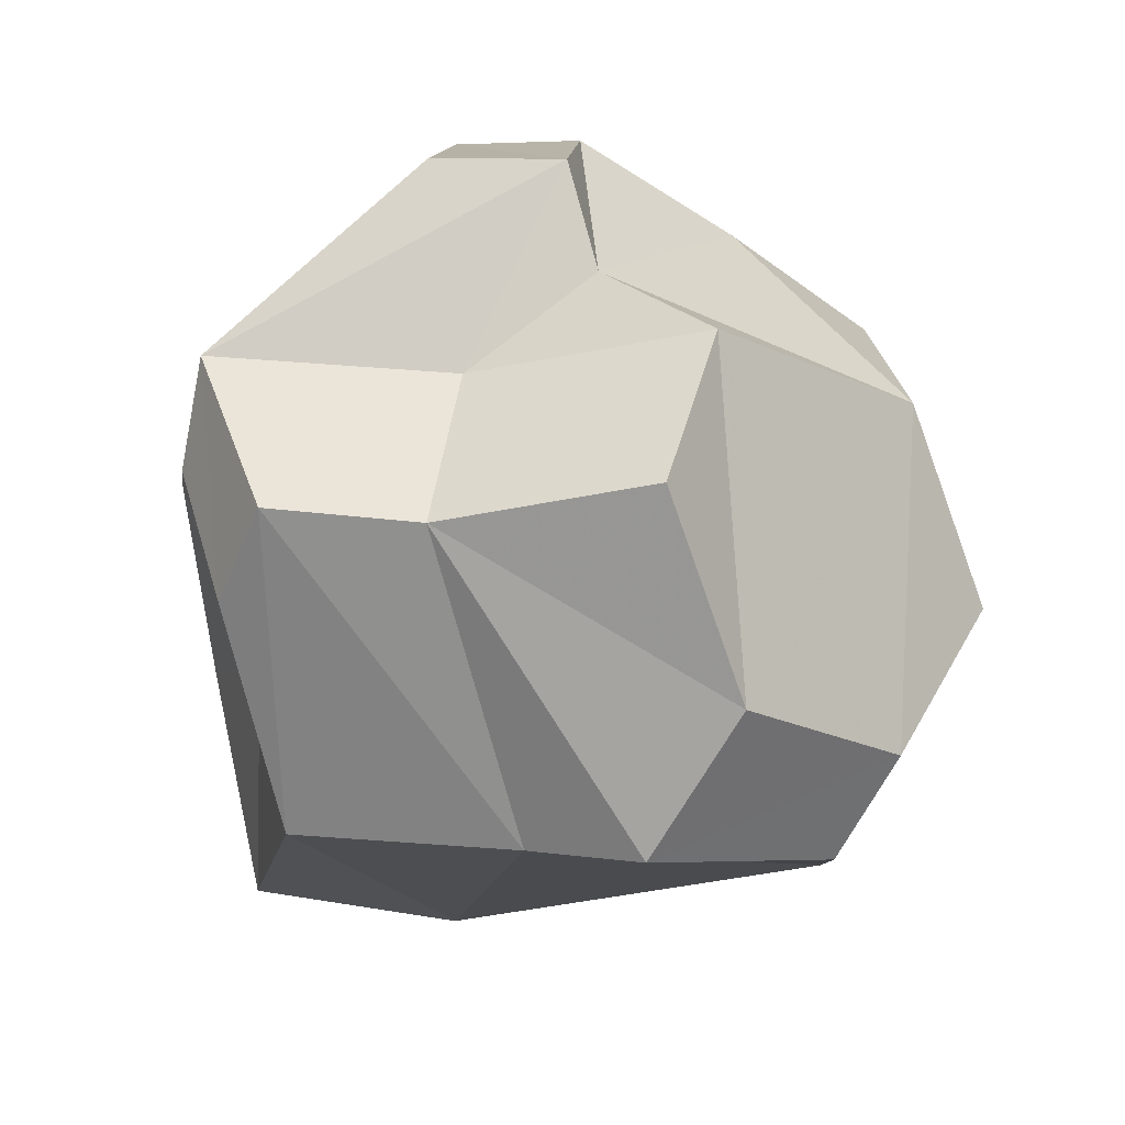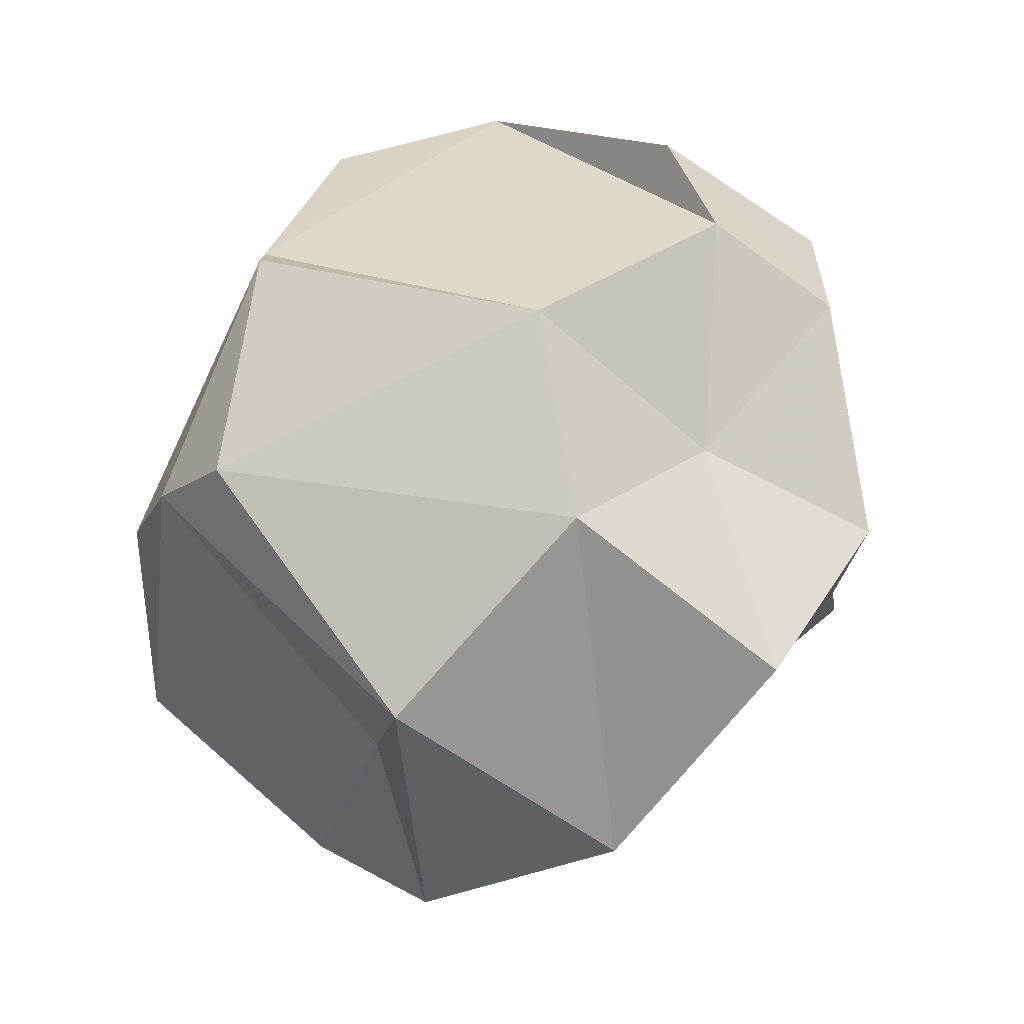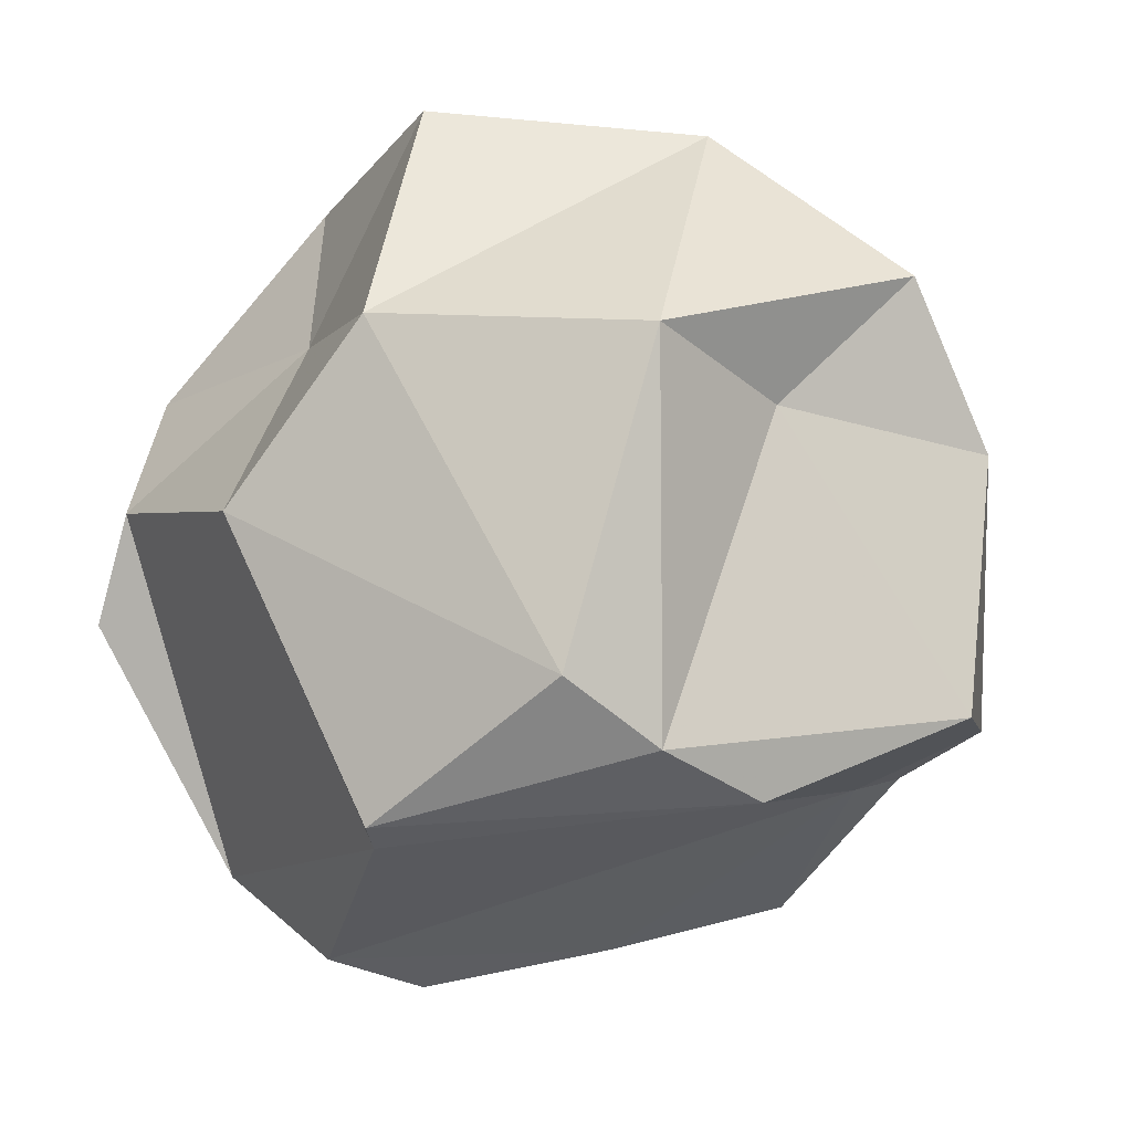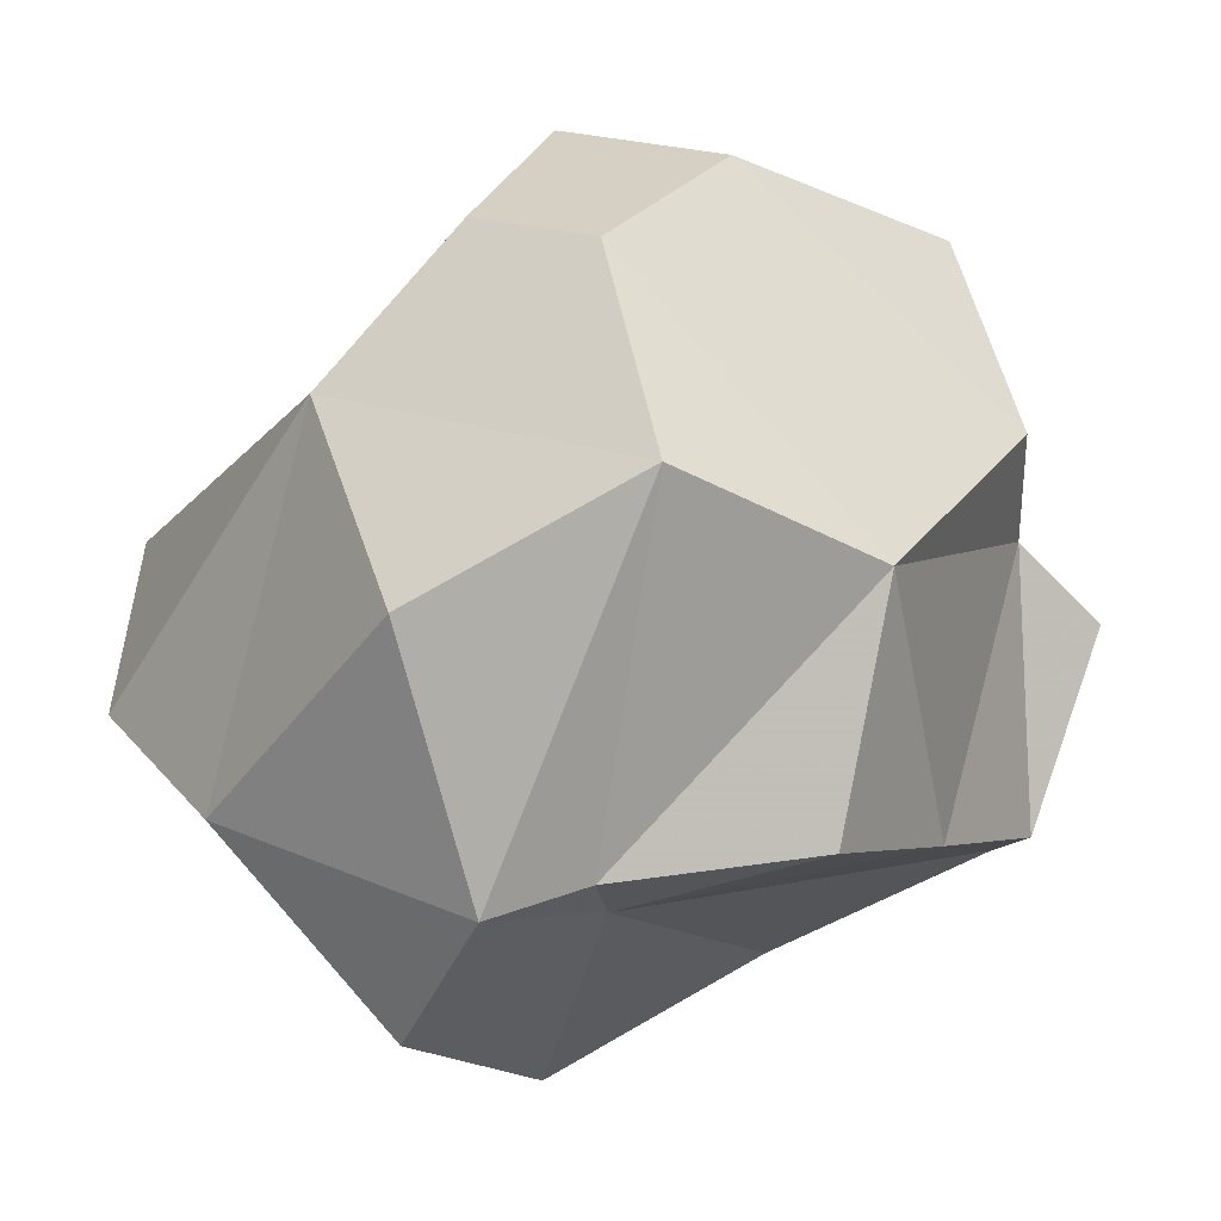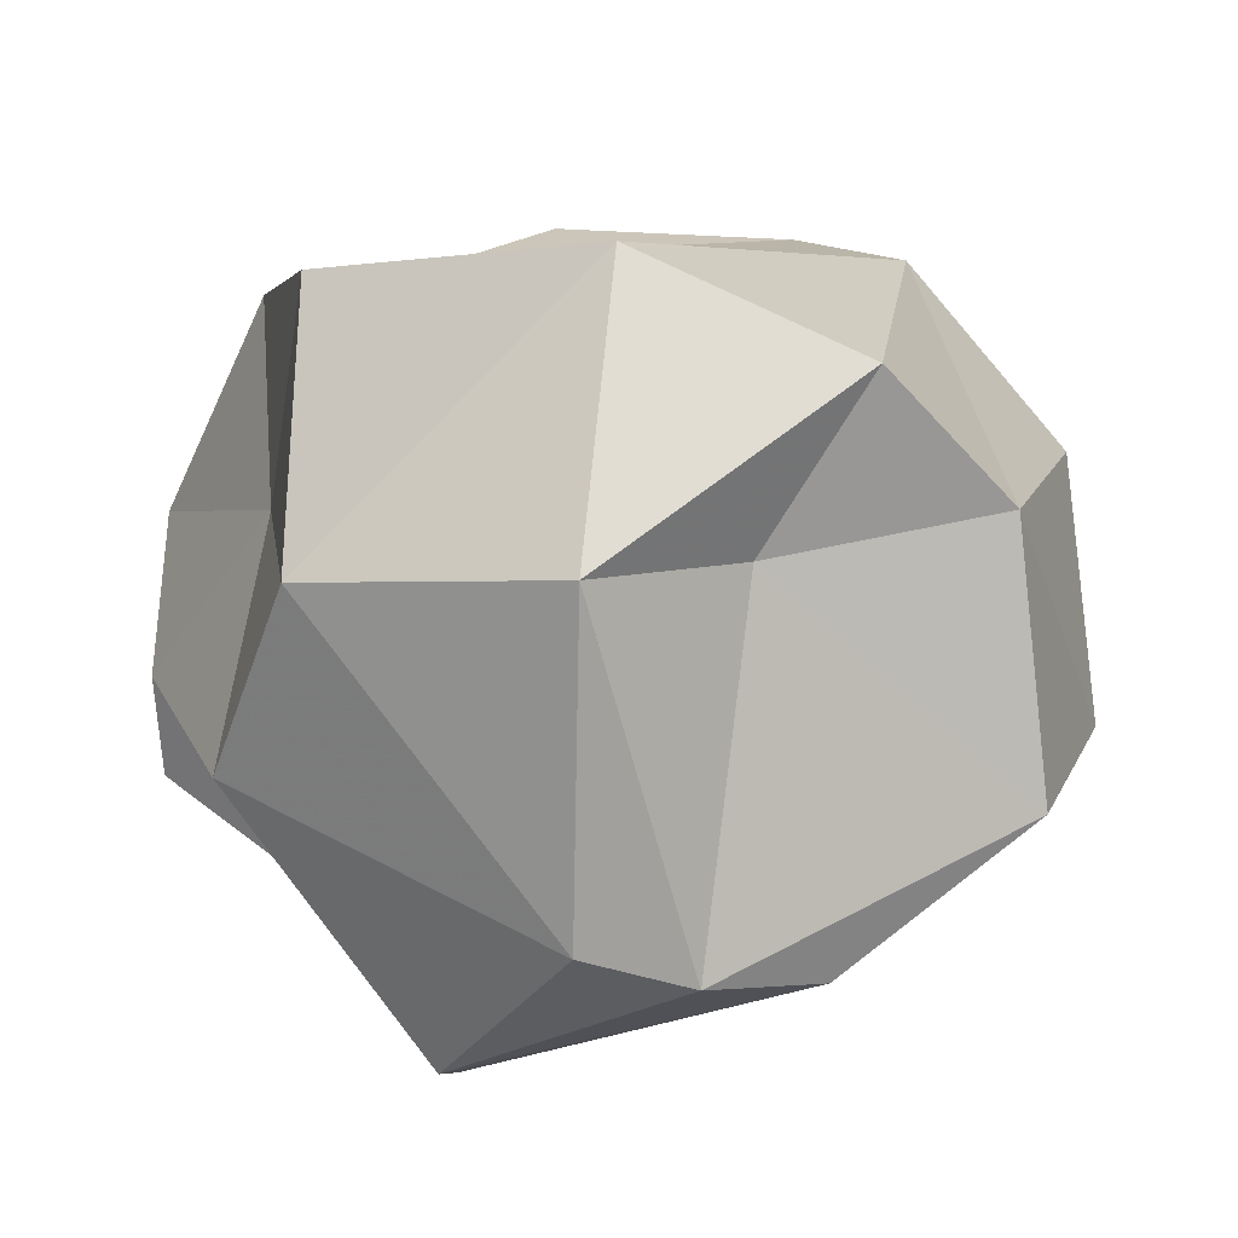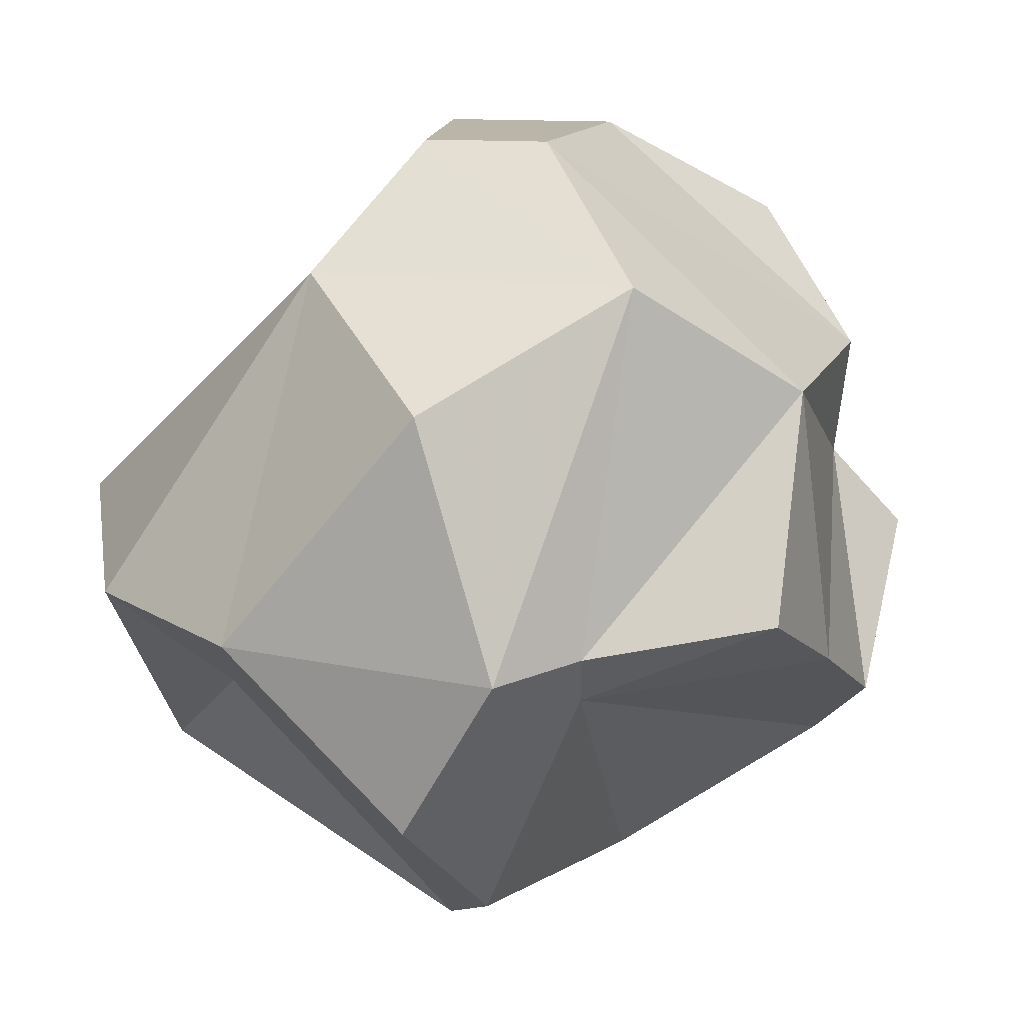
<metadata>
{"format":"obj","ext":"obj","renderer":"f3d","projection":"perspective","resolution":1024,"background":"white","views":[{"elev":34.4,"azim":159.3,"up":"+Z"},{"elev":-24.2,"azim":53.5,"up":"+Z"},{"elev":-63.1,"azim":145.1,"up":"+Y"},{"elev":19.3,"azim":-94.0,"up":"+Y"},{"elev":-37.8,"azim":162.3,"up":"+Y"},{"elev":5.7,"azim":-106.2,"up":"+Y"}]}
</metadata>
<code>
g Group41593
v 0.2079 -0.2117 0.9435
v 0.7464 -0.1105 0.6323
v 0.8228 -0.03605 0.4108
v 0.0456 0.7182 0.659
v -0.0537 0.9111 0.2236
v 0.46 0.5024 0.5292
v 0.1563 0.9225 -0.09524
v 0.3473 0.7335 -0.1563
v 0.7521 0.3306 0.5273
v 0.7712 0.4432 -0.2155
v 0.84 0.2924 0.2962
v -0.829 -0.1754 0.3439
v -0.701 0.3115 0.4471
v -0.5368 -0.2957 0.5845
v -0.04224 0.1339 0.8022
v -0.195 0.3993 0.7774
v -0.216 -0.4237 0.8175
v -0.04033 -0.04369 0.976
v 0.2079 -0.2117 0.9435
v 0.8228 -0.03605 0.4108
v 0.7349 -0.4829 0.07852
v 0.1888 -0.8533 0.3439
v 0.03032 -0.5593 0.7889
v 0.2385 -0.8934 0.2924
v -0.7908 0.5368 0.03269
v -0.4432 0.8462 -0.04751
v -0.701 0.3115 0.4471
v -0.195 0.3993 0.7774
v -0.0537 0.9111 0.2236
v 0.0456 0.7182 0.659
v -0.8672 -0.269 -0.29
v -0.6762 -0.6013 -0.4313
v -0.5043 -0.2155 -0.7789
v -0.7946 0.279 -0.4332
v -0.7908 0.5368 0.03269
v -0.4222 0.5655 -0.565
v -0.1721 -0.1334 -0.9774
v -0.3019 0.8538 -0.2805
v -0.4432 0.8462 -0.04751
v 0.1563 0.9225 -0.09524
v -0.0537 0.9111 0.2236
v -0.4432 0.8462 -0.04751
v -0.3019 0.8538 -0.2805
v 0.2079 -0.2117 0.9435
v 0.03032 -0.5593 0.7889
v -0.04033 -0.04369 0.976
v -0.216 -0.4237 0.8175
v 0.7464 -0.1105 0.6323
v 0.2079 -0.2117 0.9435
v -0.04033 -0.04369 0.976
v 0.2652 0.1606 0.638
v 0.7521 0.3306 0.5273
v -0.04224 0.1339 0.8022
v 0.46 0.5024 0.5292
v -0.195 0.3993 0.7774
v 0.0456 0.7182 0.659
v 0.7464 -0.1105 0.6323
v 0.84 0.2924 0.2962
v 0.8228 -0.03605 0.4108
v 0.7521 0.3306 0.5273
v -0.8137 -0.2289 -0.08379
v -0.8672 -0.269 -0.29
v -0.7908 0.5368 0.03269
v -0.701 0.3115 0.4471
v -0.829 -0.1754 0.3439
v -0.216 -0.4237 0.8175
v 0.03032 -0.5593 0.7889
v -0.5368 -0.2957 0.5845
v -0.7106 -0.3301 -0.05323
v 0.1888 -0.8533 0.3439
v -0.829 -0.1754 0.3439
v -0.3554 -0.8514 -0.1583
v -0.8137 -0.2289 -0.08379
v -0.6762 -0.6013 -0.4313
v -0.8672 -0.269 -0.29
v -0.1072 -0.9221 -0.1754
v -0.3554 -0.8514 -0.1583
v 0.2385 -0.8934 0.2924
v 0.1888 -0.8533 0.3439
v -0.3554 -0.8514 -0.1583
v -0.1072 -0.9221 -0.1754
v -0.6762 -0.6013 -0.4313
v -0.04224 -0.3645 -0.6719
v -0.5043 -0.2155 -0.7789
v 0.29 -0.5363 -0.7388
v -0.1721 -0.1334 -0.9774
v 0.3473 0.7335 -0.1563
v 0.1563 0.9225 -0.09524
v -0.3019 0.8538 -0.2805
v -0.4222 0.5655 -0.565
v 0.2862 0.06516 -0.9278
v 0.7712 0.4432 -0.2155
v -0.1721 -0.1334 -0.9774
v 0.7731 0.132 -0.6261
v 0.29 -0.5363 -0.7388
v 0.7197 -0.3721 -0.3779
v 0.84 0.2924 0.2962
v 0.7712 0.4432 -0.2155
v 0.7025 0.01169 -0.1048
v 0.8228 -0.03605 0.4108
v 0.7731 0.132 -0.6261
v 0.7349 -0.4829 0.07852
v 0.7197 -0.3721 -0.3779
v 0.2385 -0.8934 0.2924
v 0.1315 -0.9163 -0.1964
v -0.1072 -0.9221 -0.1754
v 0.7349 -0.4829 0.07852
v 0.29 -0.5363 -0.7388
v 0.7197 -0.3721 -0.3779
g Group41593_0
f 3 2 1
f 6 5 4
f 6 7 5
f 7 6 8
f 8 6 9
f 8 9 10
f 9 11 10
f 14 13 12
f 13 14 15
f 16 13 15
f 17 15 14
f 15 17 18
f 21 20 19
f 21 19 22
f 19 23 22
f 22 24 21
f 27 26 25
f 27 28 26
f 28 29 26
f 28 30 29
f 33 32 31
f 34 33 31
f 34 31 35
f 34 36 33
f 35 36 34
f 36 37 33
f 36 35 38
f 39 38 35
f 42 41 40
f 43 42 40
f 46 45 44
f 47 45 46
f 50 49 48
f 50 48 51
f 51 48 52
f 50 51 53
f 51 52 54
f 55 53 51
f 54 56 51
f 51 56 55
f 59 58 57
f 60 57 58
f 63 62 61
f 61 64 63
f 61 65 64
f 68 67 66
f 67 68 69
f 67 69 70
f 68 71 69
f 72 70 69
f 71 73 69
f 74 72 69
f 69 73 75
f 75 74 69
f 78 77 76
f 78 79 77
f 82 81 80
f 83 81 82
f 84 83 82
f 85 81 83
f 84 86 83
f 85 83 86
f 89 88 87
f 90 89 87
f 91 90 87
f 92 91 87
f 91 93 90
f 91 92 94
f 91 95 93
f 91 94 96
f 96 95 91
f 99 98 97
f 100 99 97
f 101 98 99
f 100 102 99
f 103 101 99
f 102 103 99
f 106 105 104
f 104 105 107
f 108 105 106
f 109 107 105
f 109 105 108

</code>
